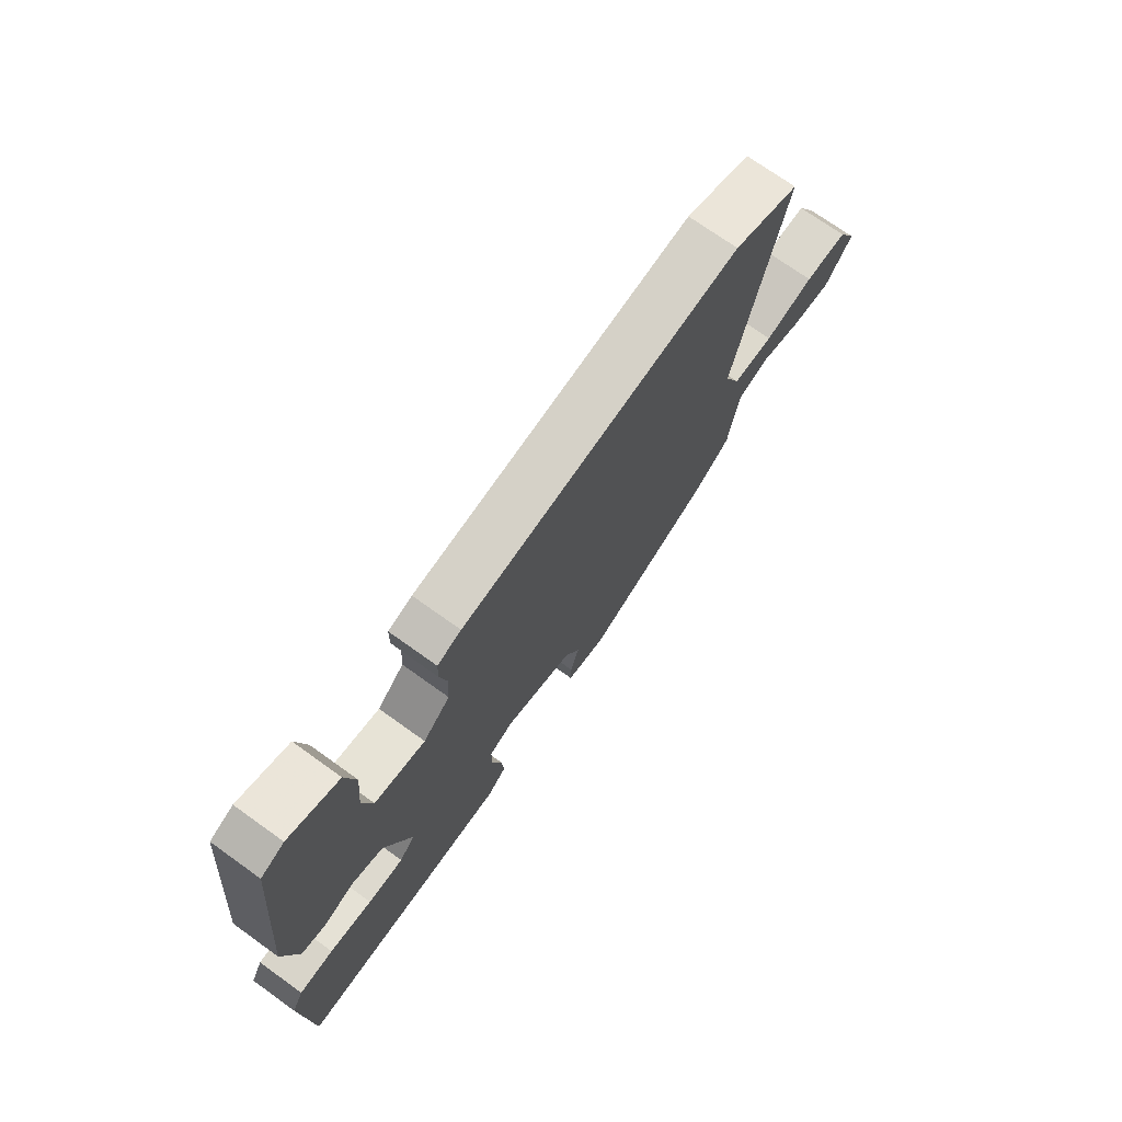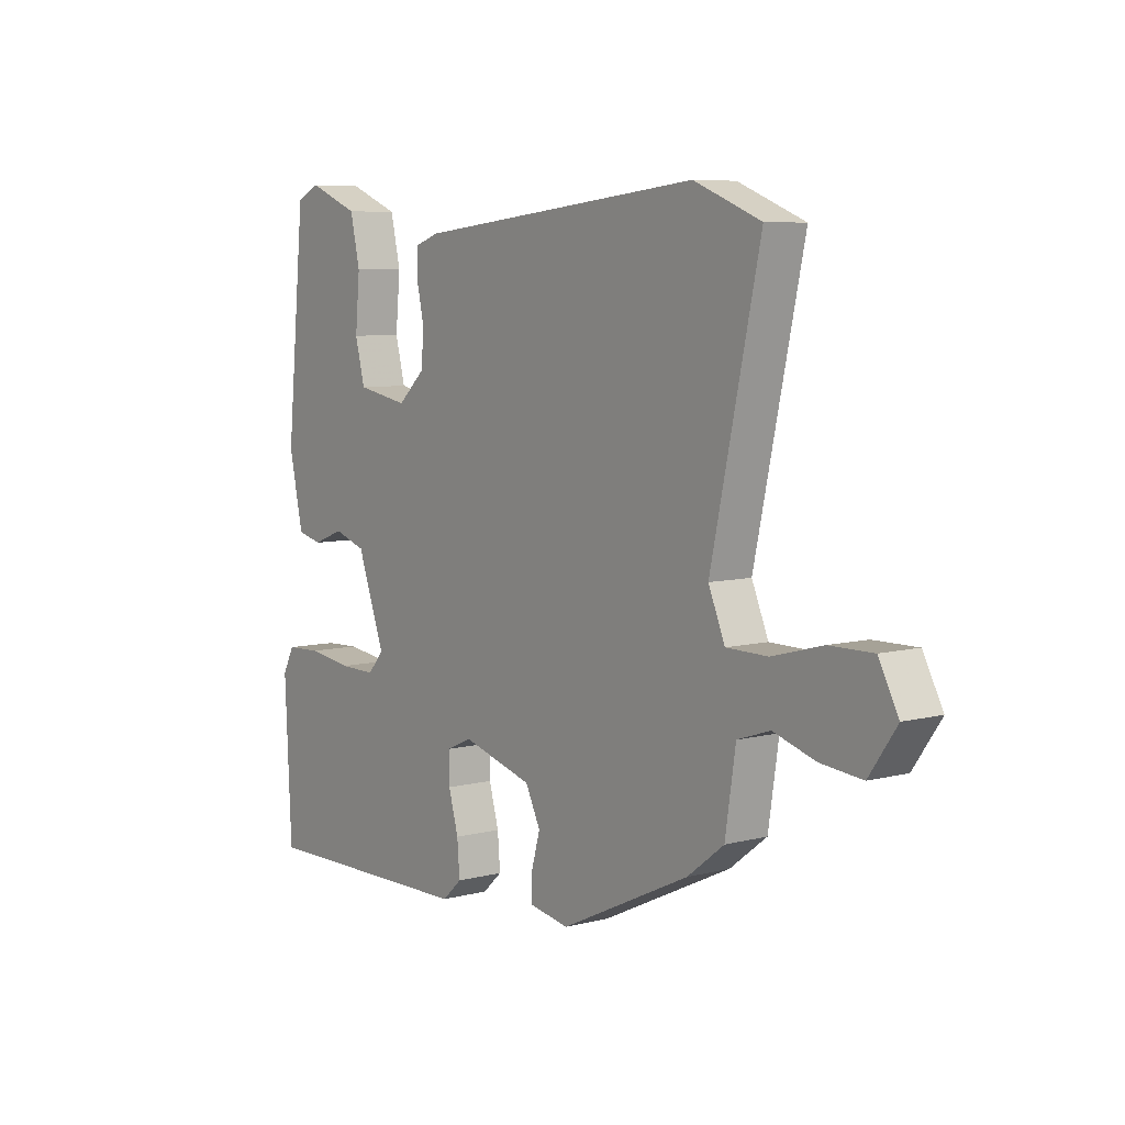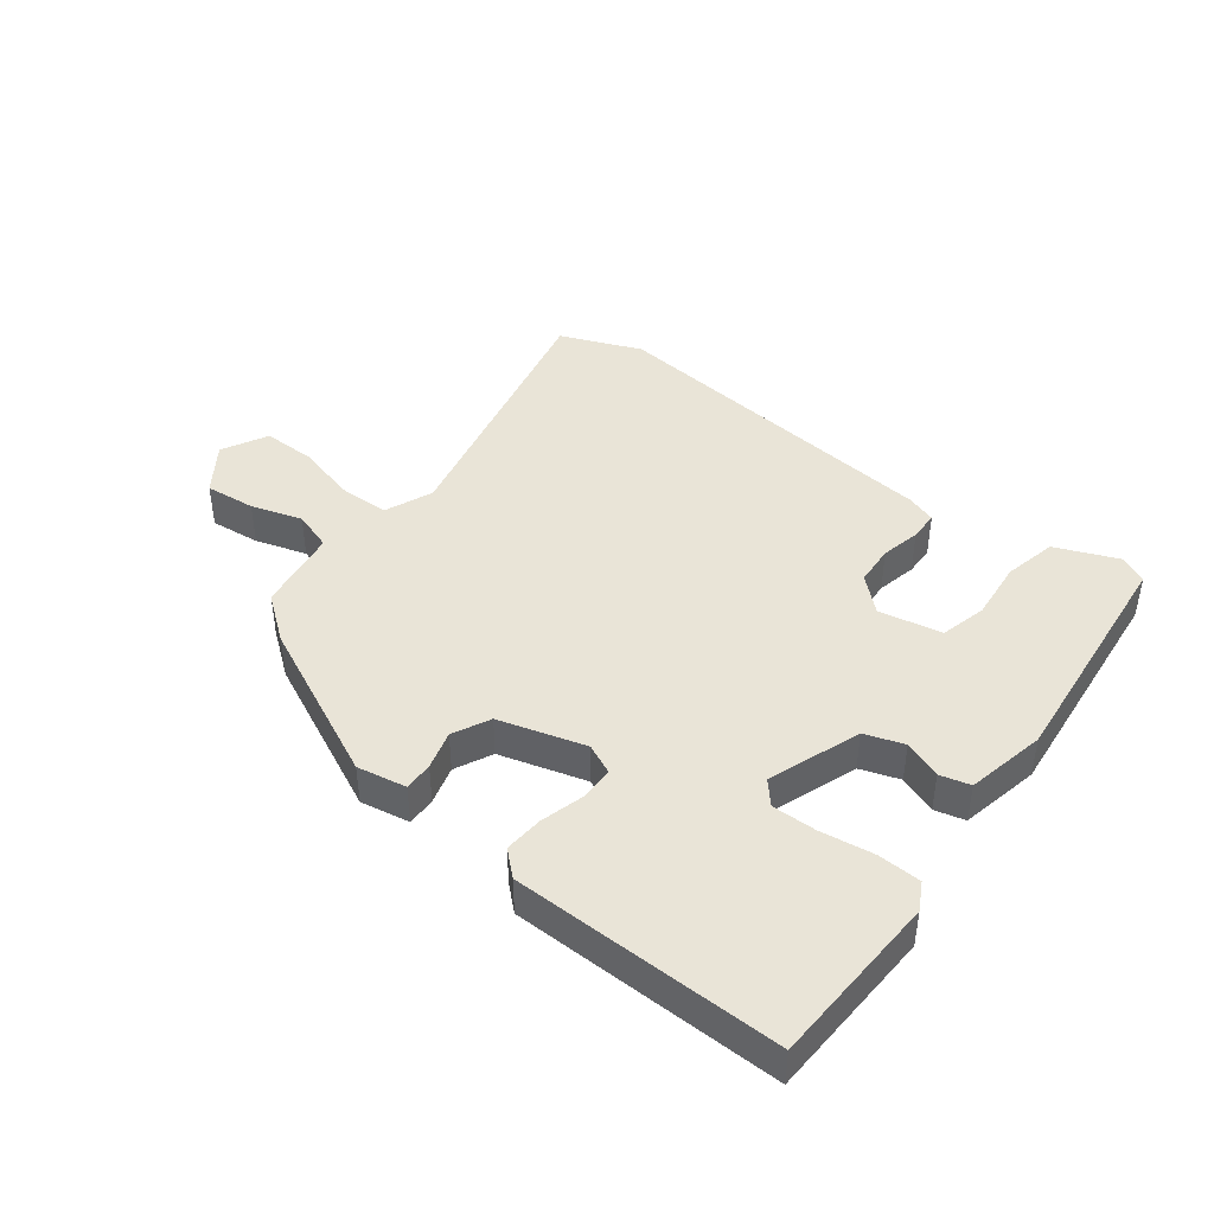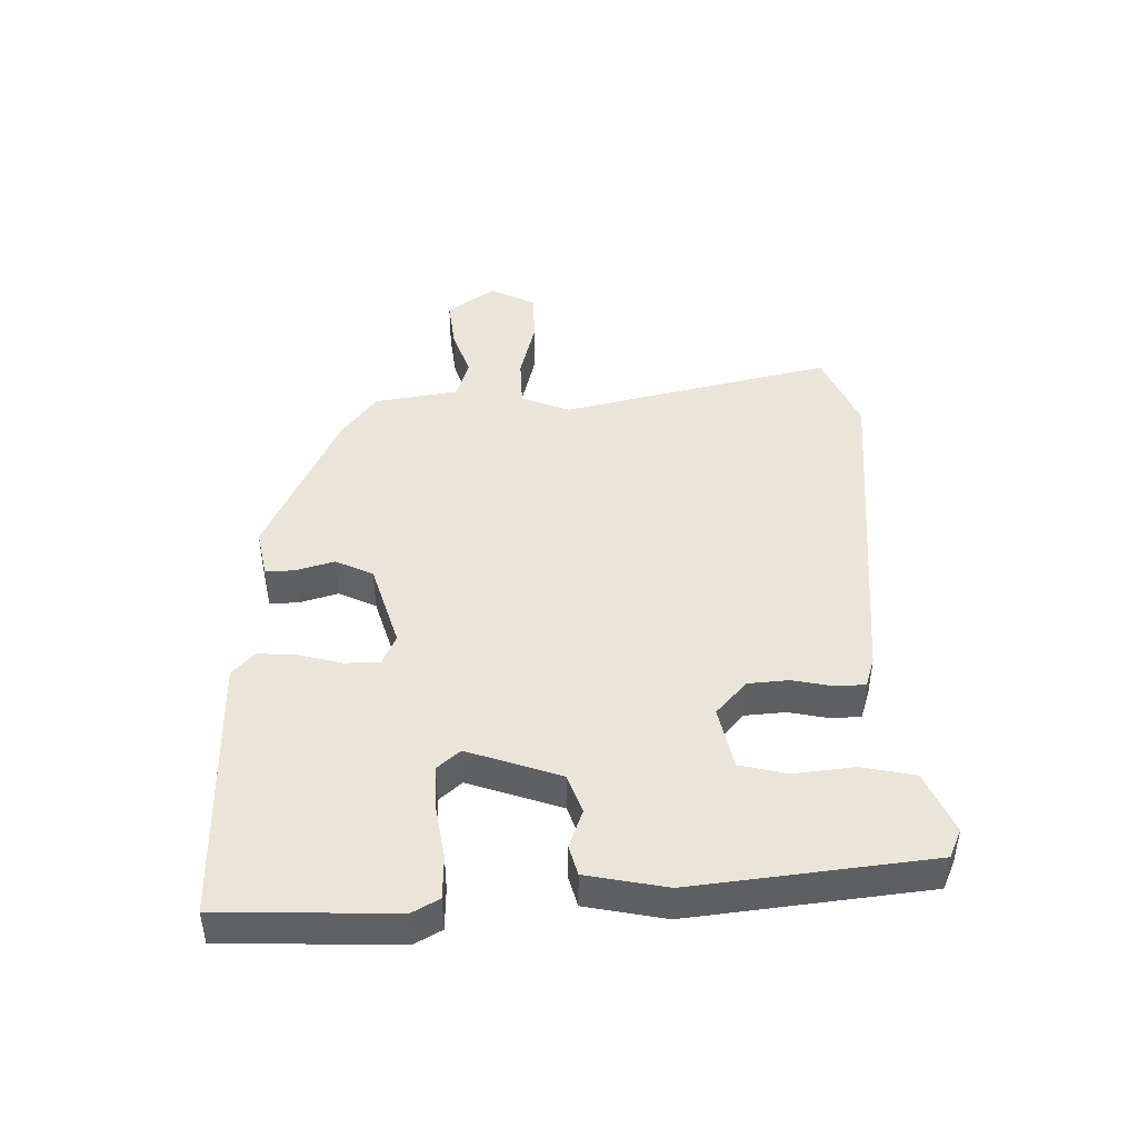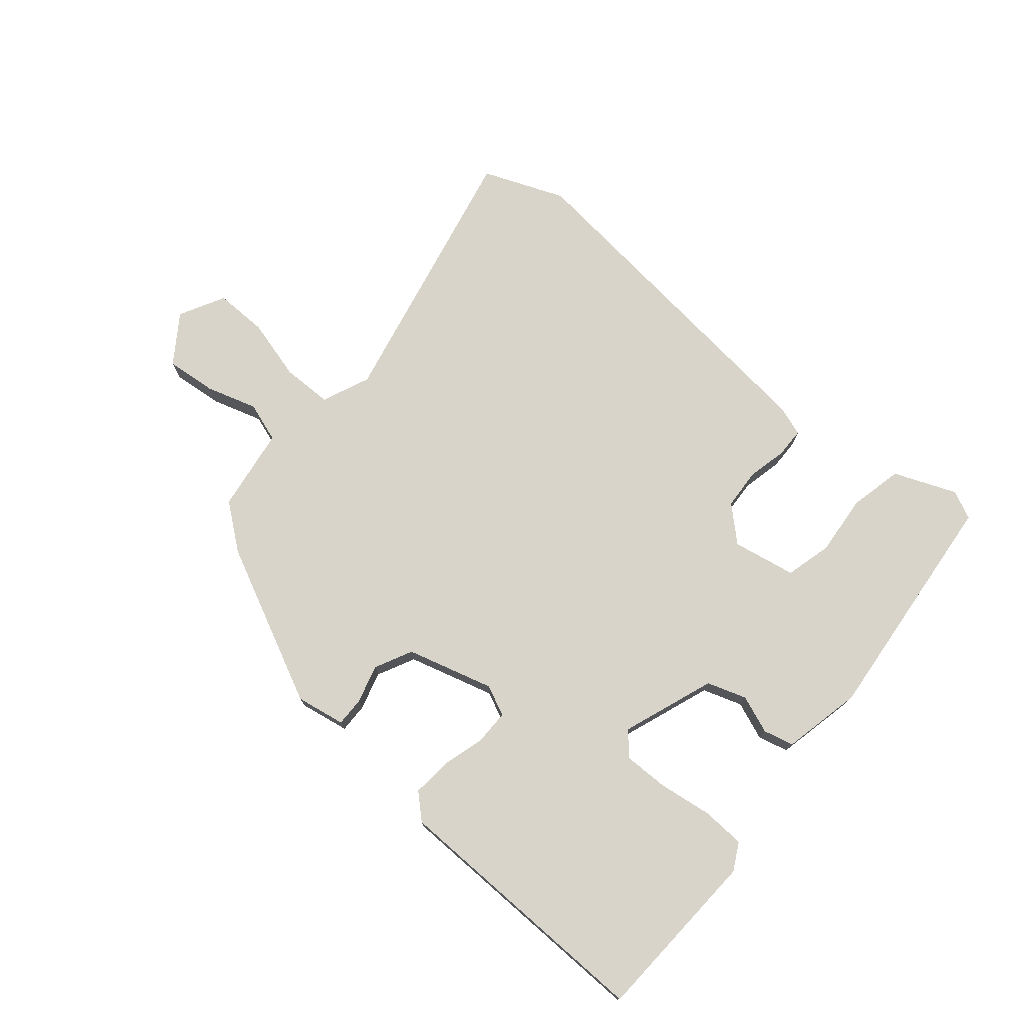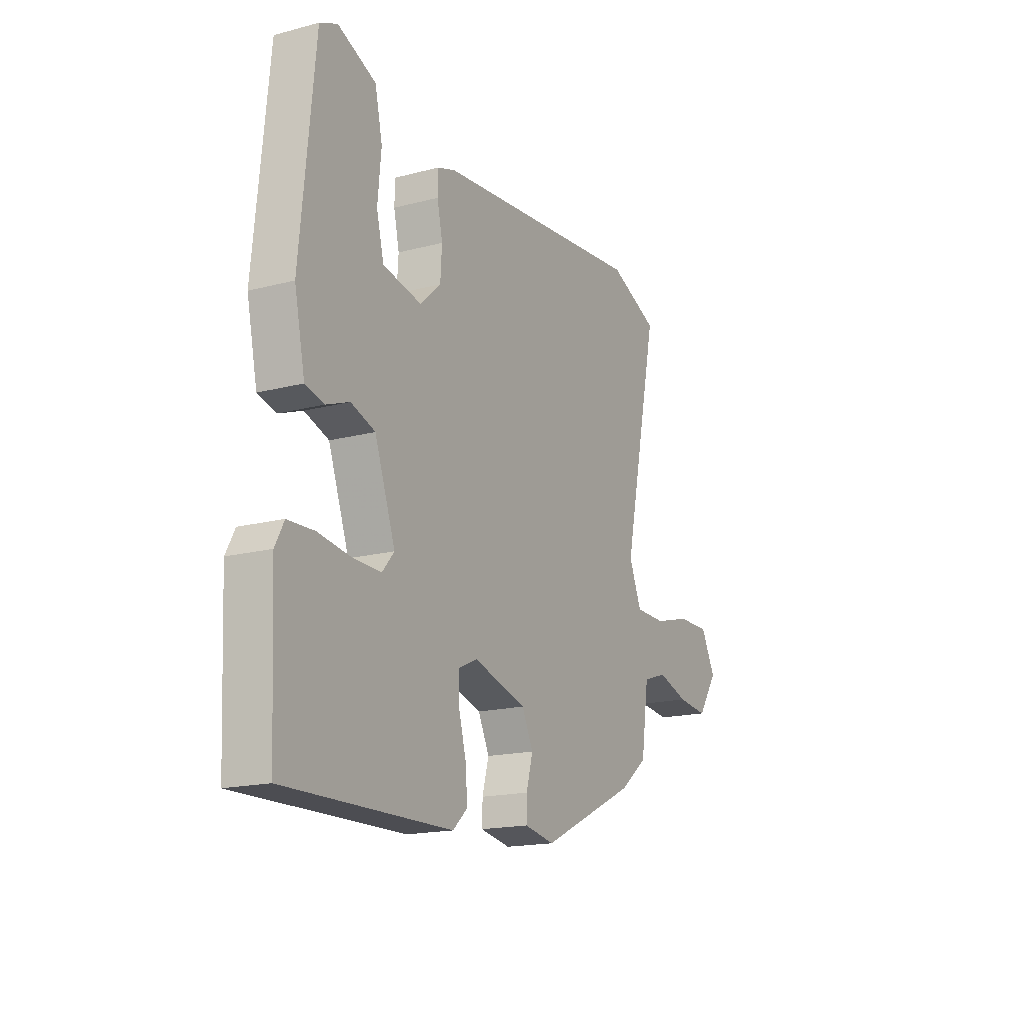
<metadata>
{"format":"obj","ext":"obj","renderer":"f3d","projection":"perspective","resolution":1024,"background":"white","views":[{"elev":72.6,"azim":-54.4,"up":"+Z"},{"elev":7.0,"azim":53.1,"up":"+Z"},{"elev":43.1,"azim":-142.7,"up":"+Y"},{"elev":44.5,"azim":-92.2,"up":"+Y"},{"elev":75.0,"azim":-139.7,"up":"+Y"},{"elev":-17.3,"azim":-62.5,"up":"+Z"}]}
</metadata>
<code>
v -0.447 0.07 0.507
v -0.402 0.07 0.528
v -0.304 0.07 0.488
v -0.285 0.07 0.404
v -0.294 0.07 0.308
v -0.275 0.07 0.234
v -0.175 0.07 0.215
v -0.122 0.07 0.264
v -0.118 0.07 0.328
v -0.132 0.07 0.391
v -0.131 0.07 0.438
v -0.084 0.07 0.454
v 0.467 0.07 0.513
v 0.596 0.07 0.461
v 0.502 0.07 0.029
v 0.534 0.07 -0.047
v 0.614 0.07 -0.048
v 0.711 0.07 -0.022
v 0.795 0.07 -0.021
v 0.833 0.07 -0.093
v 0.78 0.07 -0.169
v 0.7 0.07 -0.161
v 0.619 0.07 -0.136
v 0.556 0.07 -0.157
v 0.536 0.07 -0.29
v 0.465 0.07 -0.345
v 0.215 0.07 -0.464
v 0.137 0.07 -0.45
v 0.138 0.07 -0.404
v 0.155 0.07 -0.343
v 0.126 0.07 -0.284
v -0.011 0.07 -0.245
v -0.059 0.07 -0.267
v -0.059 0.07 -0.322
v -0.04 0.07 -0.39
v -0.035 0.07 -0.452
v -0.073 0.07 -0.487
v -0.499 0.07 -0.494
v -0.512 0.07 -0.219
v -0.489 0.07 -0.176
v -0.421 0.07 -0.173
v -0.336 0.07 -0.185
v -0.265 0.07 -0.186
v -0.234 0.07 -0.15
v -0.287 0.07 -0.004
v -0.349 0.07 0.017
v -0.409 0.07 -0.006
v -0.457 0.07 0.006
v -0.484 0.07 0.132
v -0.447 0 0.507
v -0.402 0 0.528
v -0.304 0 0.488
v -0.285 0 0.404
v -0.294 0 0.308
v -0.275 0 0.234
v -0.175 0 0.215
v -0.122 0 0.264
v -0.118 0 0.328
v -0.132 0 0.391
v -0.131 0 0.438
v -0.084 0 0.454
v 0.467 0 0.513
v 0.596 0 0.461
v 0.502 0 0.029
v 0.534 0 -0.047
v 0.614 0 -0.048
v 0.711 0 -0.022
v 0.795 0 -0.021
v 0.833 0 -0.093
v 0.78 0 -0.169
v 0.7 0 -0.161
v 0.619 0 -0.136
v 0.556 0 -0.157
v 0.536 0 -0.29
v 0.465 0 -0.345
v 0.215 0 -0.464
v 0.137 0 -0.45
v 0.138 0 -0.404
v 0.155 0 -0.343
v 0.126 0 -0.284
v -0.011 0 -0.245
v -0.059 0 -0.267
v -0.059 0 -0.322
v -0.04 0 -0.39
v -0.035 0 -0.452
v -0.073 0 -0.487
v -0.499 0 -0.494
v -0.512 0 -0.219
v -0.489 0 -0.176
v -0.421 0 -0.173
v -0.336 0 -0.185
v -0.265 0 -0.186
v -0.234 0 -0.15
v -0.287 0 -0.004
v -0.349 0 0.017
v -0.409 0 -0.006
v -0.457 0 0.006
v -0.484 0 0.132
f 3 4 5
f 2 3 5
f 1 2 5
f 49 1 5
f 48 49 5
f 47 48 5
f 46 47 5
f 45 46 5 6
f 44 45 6 7
f 40 41 42
f 39 40 42
f 38 39 42
f 37 38 42
f 36 37 42
f 35 36 42
f 34 35 42
f 33 34 42 43
f 32 33 43 44
f 28 29 30
f 27 28 30
f 26 27 30
f 25 26 30
f 24 25 30
f 24 30 31
f 44 7 8
f 32 44 8
f 31 32 8
f 24 31 8
f 23 24 8
f 21 22 23
f 20 21 23
f 19 20 23
f 18 19 23
f 17 18 23
f 13 14 15
f 12 13 15
f 11 12 15
f 10 11 15
f 9 10 15
f 9 15 16
f 8 9 16
f 23 8 16
f 16 17 23
f 54 53 52
f 54 52 51
f 54 51 50
f 54 50 98
f 54 98 97
f 54 97 96
f 54 96 95
f 55 54 95 94
f 56 55 94 93
f 91 90 89
f 91 89 88
f 91 88 87
f 91 87 86
f 91 86 85
f 91 85 84
f 91 84 83
f 92 91 83 82
f 93 92 82 81
f 79 78 77
f 79 77 76
f 79 76 75
f 79 75 74
f 79 74 73
f 80 79 73
f 57 56 93
f 57 93 81
f 57 81 80
f 57 80 73
f 57 73 72
f 72 71 70
f 72 70 69
f 72 69 68
f 72 68 67
f 72 67 66
f 64 63 62
f 64 62 61
f 64 61 60
f 64 60 59
f 64 59 58
f 65 64 58
f 65 58 57
f 65 57 72
f 72 66 65
f 1 50 51 2
f 2 51 52 3
f 3 52 53 4
f 4 53 54 5
f 5 54 55 6
f 6 55 56 7
f 7 56 57 8
f 8 57 58 9
f 9 58 59 10
f 10 59 60 11
f 11 60 61 12
f 12 61 62 13
f 13 62 63 14
f 14 63 64 15
f 15 64 65 16
f 16 65 66 17
f 17 66 67 18
f 18 67 68 19
f 19 68 69 20
f 20 69 70 21
f 21 70 71 22
f 22 71 72 23
f 23 72 73 24
f 24 73 74 25
f 25 74 75 26
f 26 75 76 27
f 27 76 77 28
f 28 77 78 29
f 29 78 79 30
f 30 79 80 31
f 31 80 81 32
f 32 81 82 33
f 33 82 83 34
f 34 83 84 35
f 35 84 85 36
f 36 85 86 37
f 37 86 87 38
f 38 87 88 39
f 39 88 89 40
f 40 89 90 41
f 41 90 91 42
f 42 91 92 43
f 43 92 93 44
f 44 93 94 45
f 45 94 95 46
f 46 95 96 47
f 47 96 97 48
f 48 97 98 49
f 49 98 50 1

</code>
